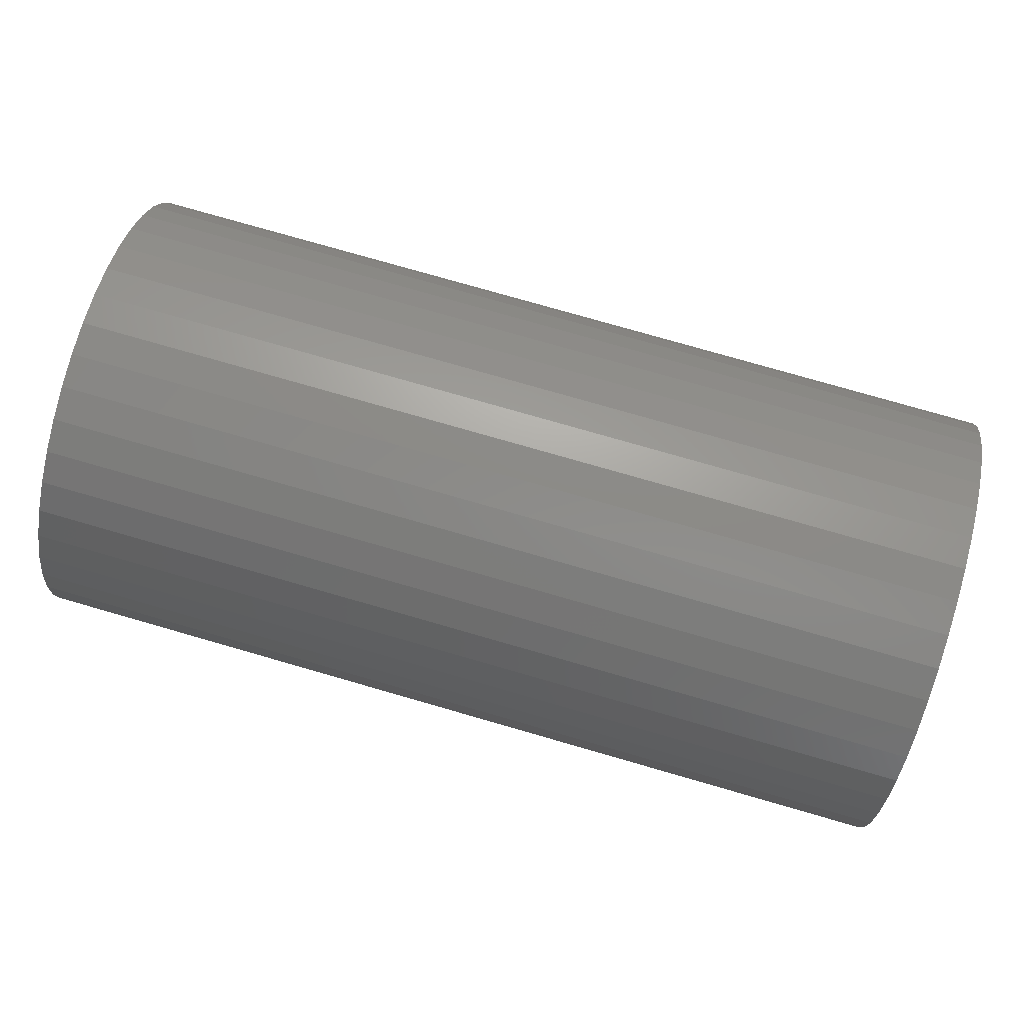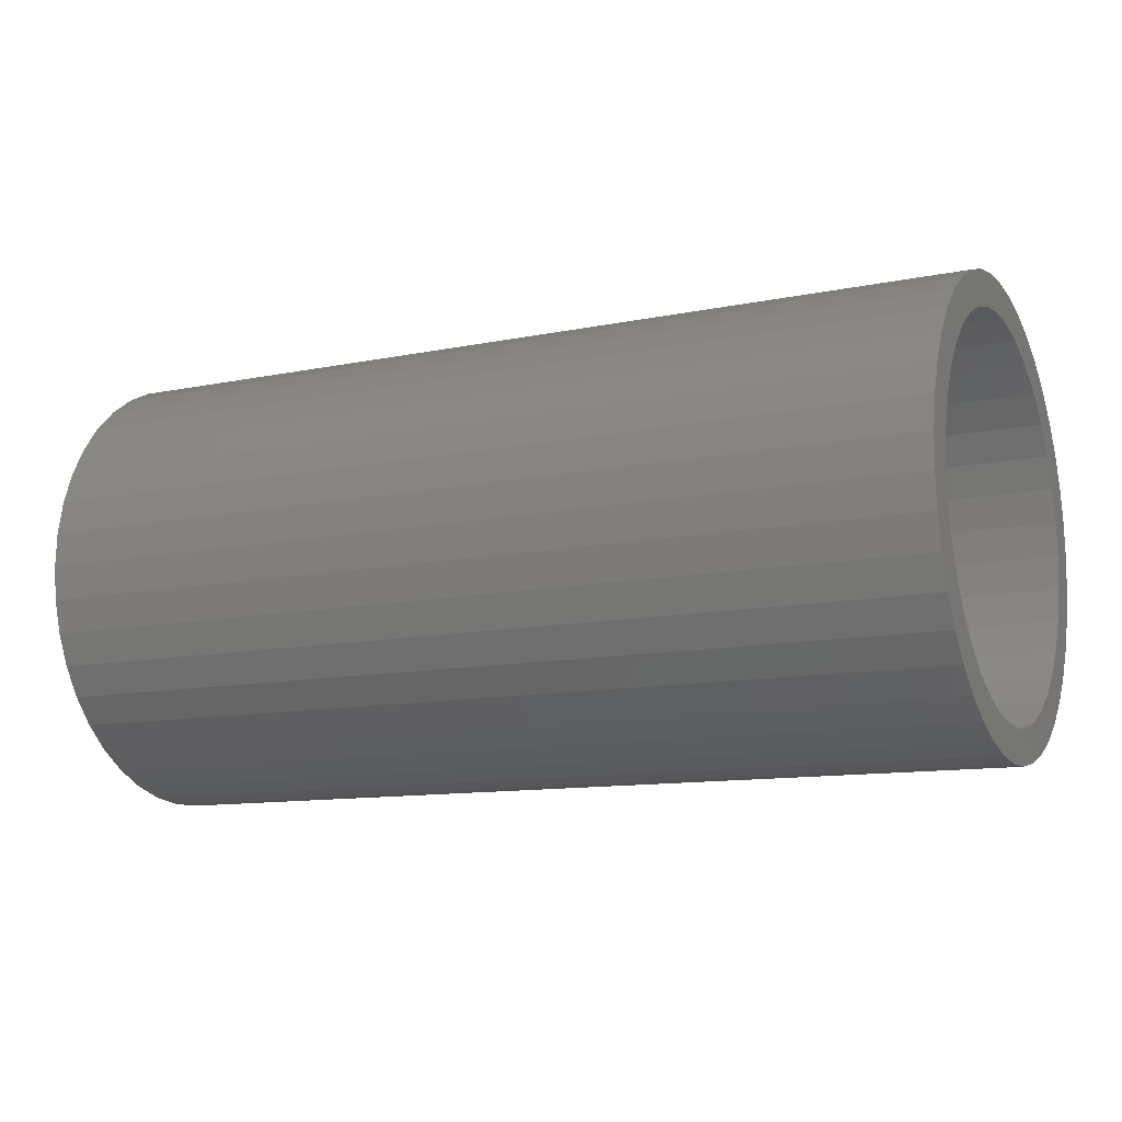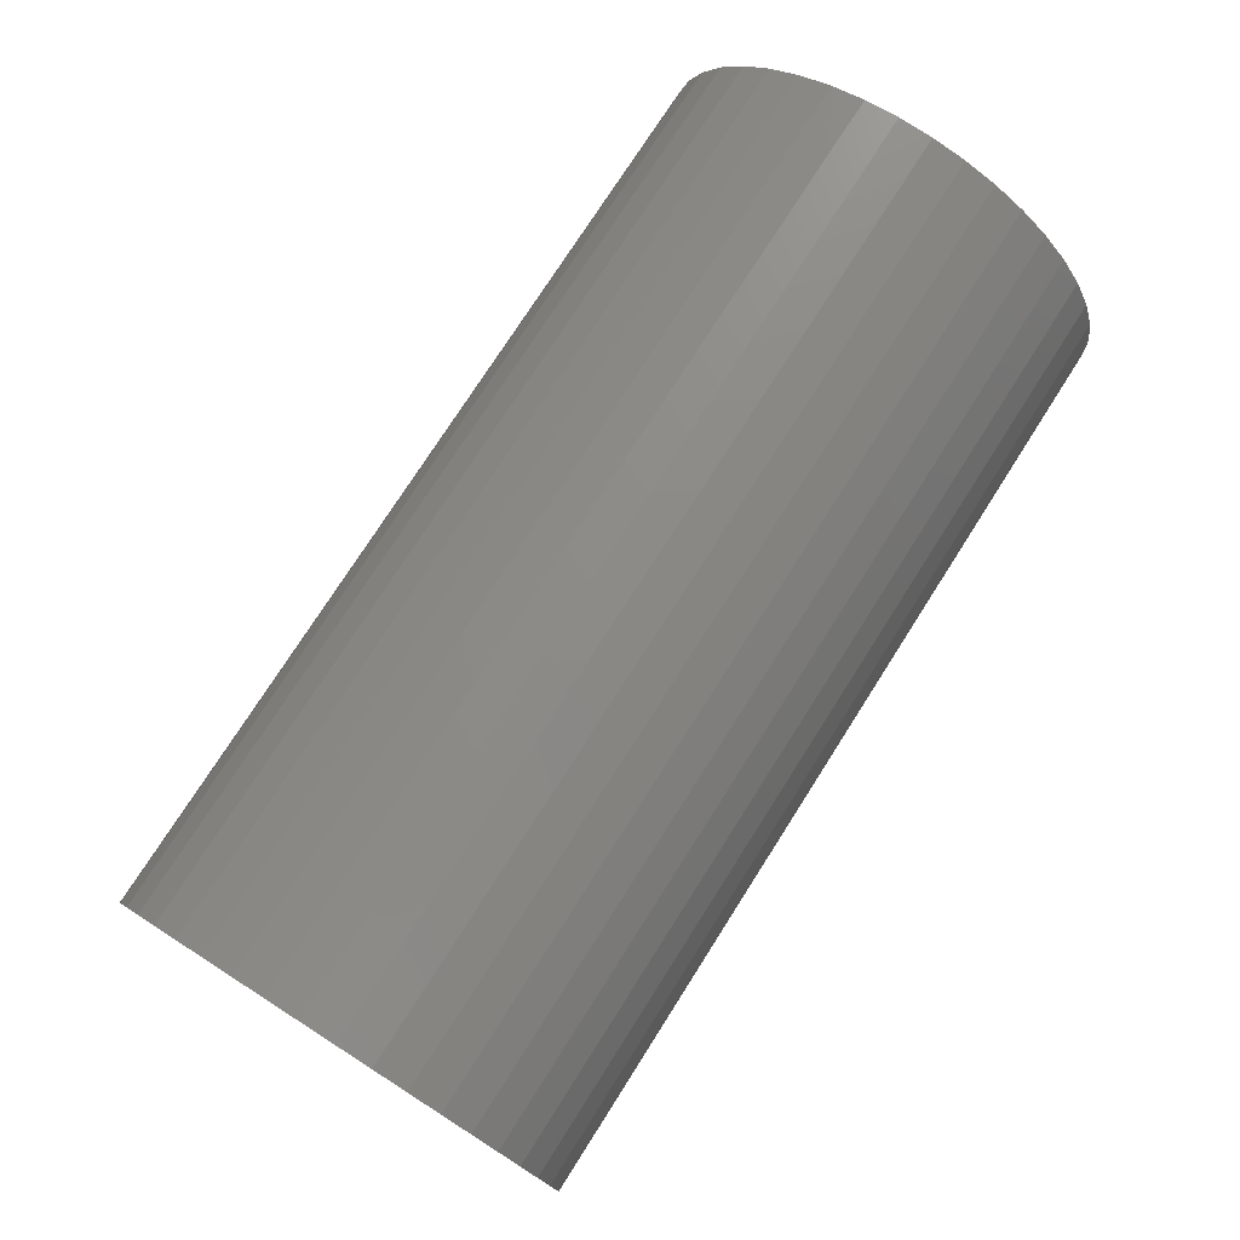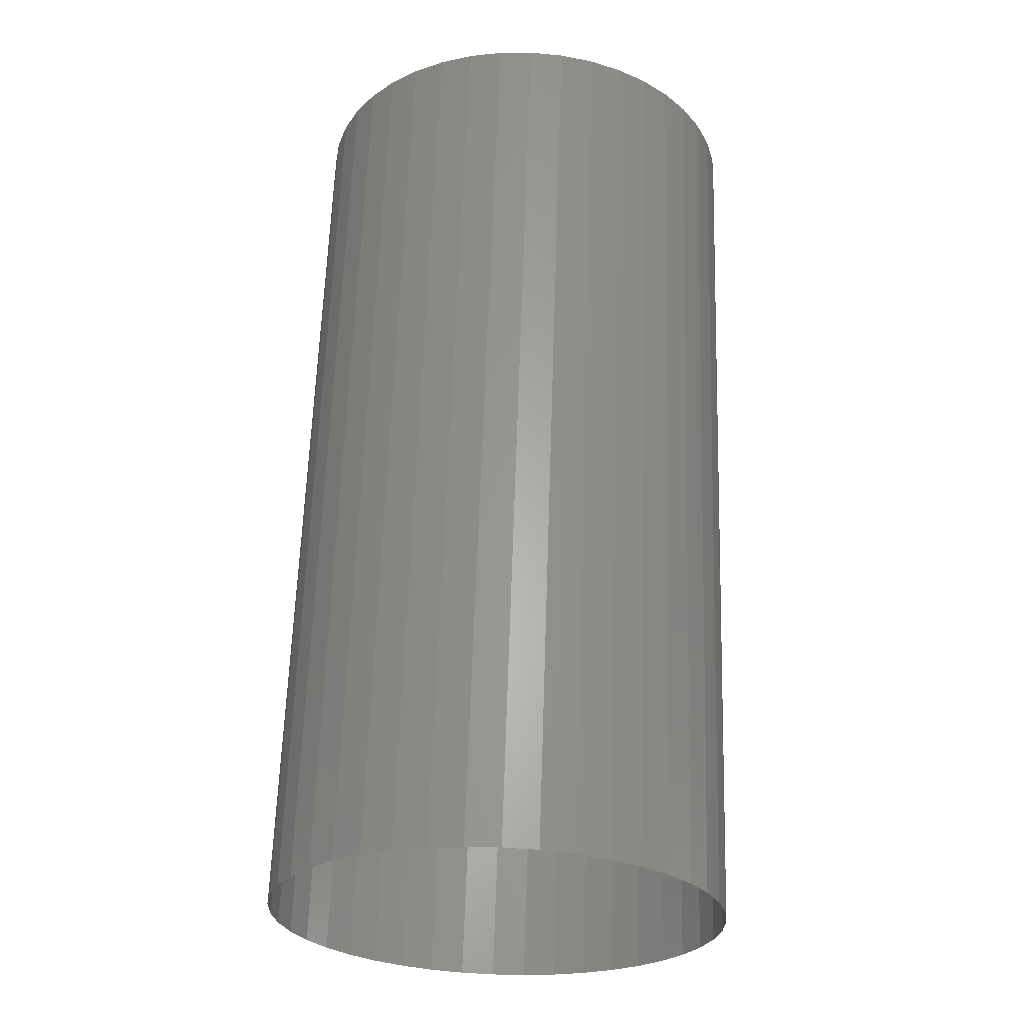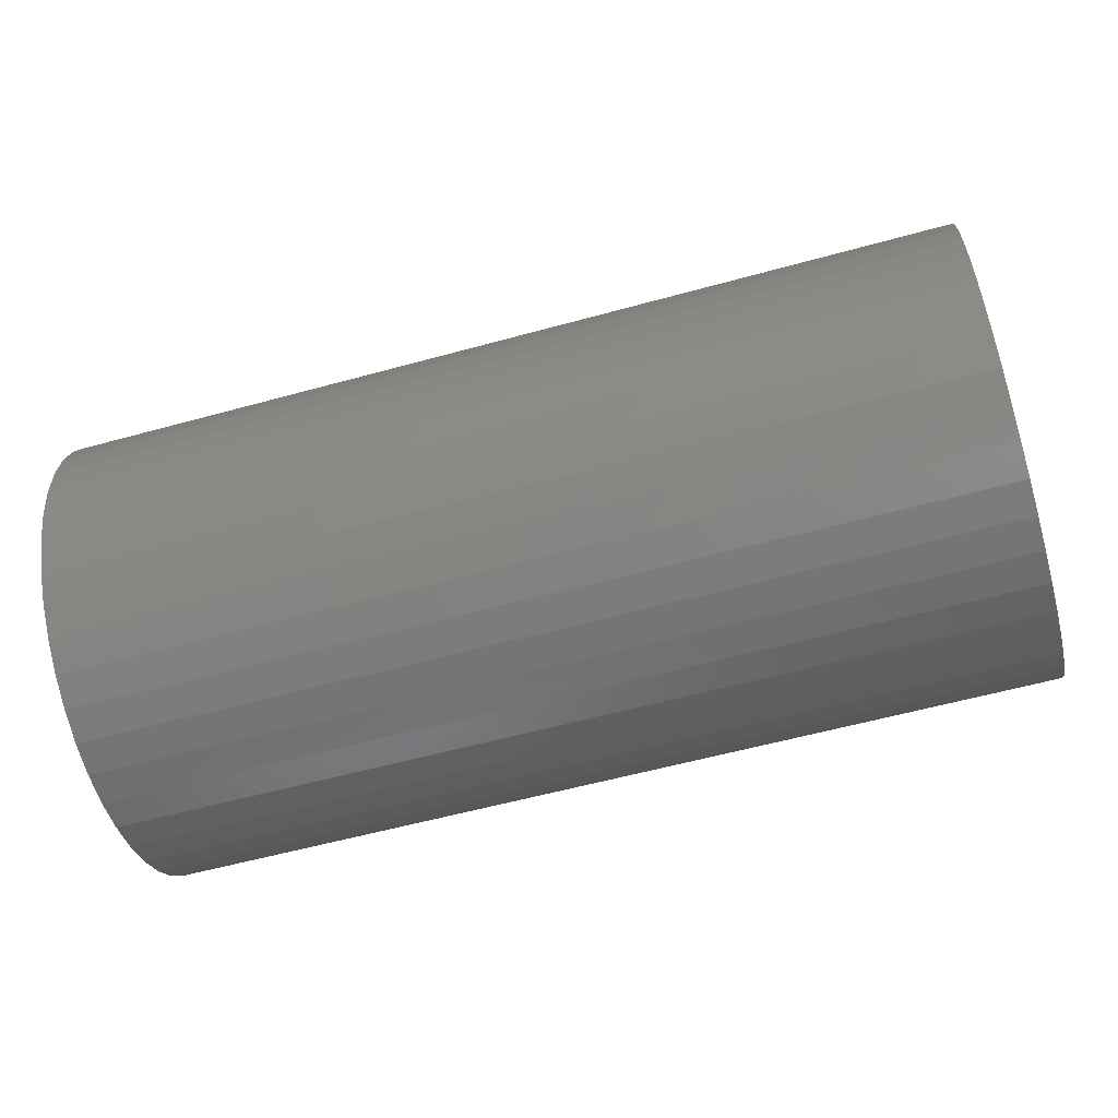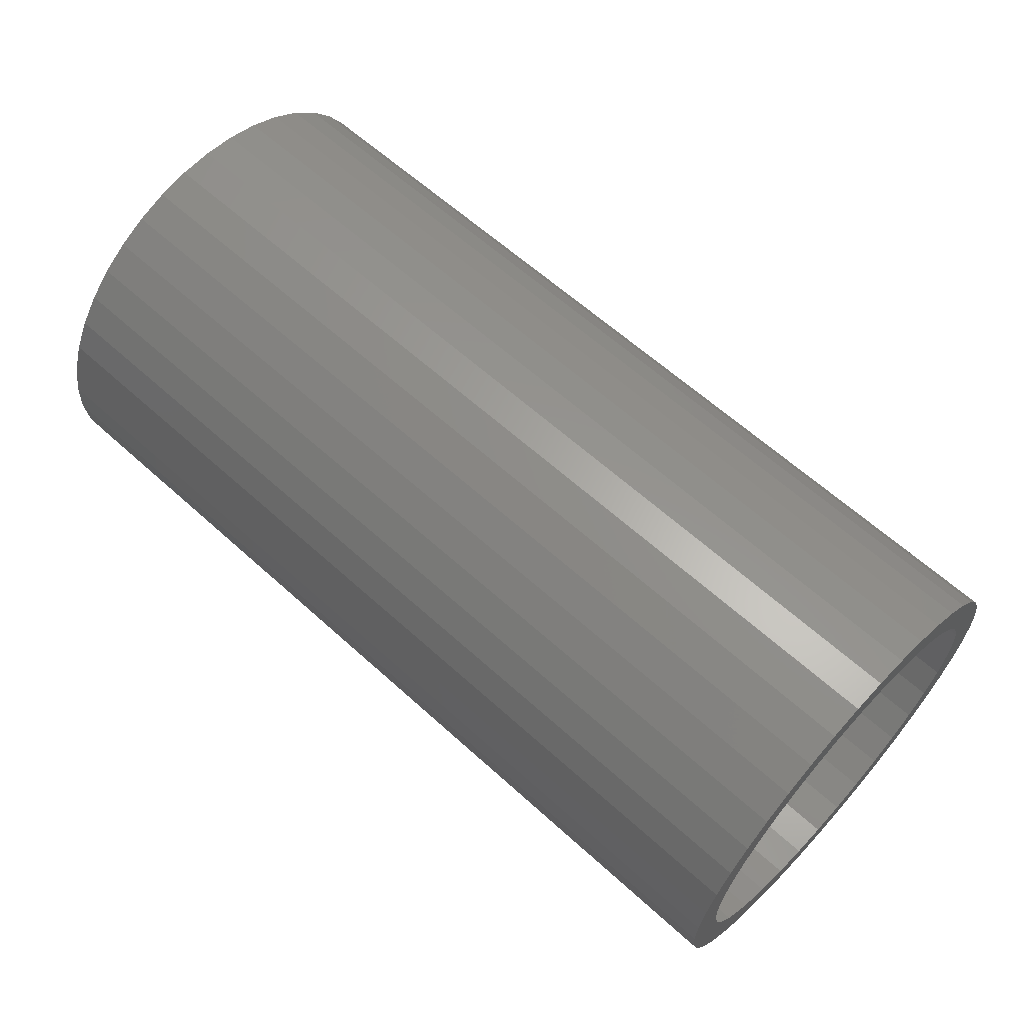
<metadata>
{"format":"stl","ext":"stl","renderer":"f3d","projection":"perspective","resolution":1024,"background":"white","views":[{"elev":78.4,"azim":16.0,"up":"+Z"},{"elev":-11.5,"azim":-153.6,"up":"+Z"},{"elev":75.6,"azim":-57.5,"up":"+Y"},{"elev":62.6,"azim":91.9,"up":"+Y"},{"elev":-57.5,"azim":-164.0,"up":"+Y"},{"elev":62.2,"azim":-137.4,"up":"+Z"}]}
</metadata>
<code>
# stl→obj: 122 verts, 164 faces
v 1544 -165.8 118.8
v 1544 -165.5 119.3
v 1560 -165.5 119.3
v 1544 -166.1 118.2
v 1560 -165.8 118.8
v 1544 -166.2 117.6
v 1560 -166.1 118.2
v 1560 -166.2 117.6
v 1544 -166.3 117
v 1560 -166.3 117
v 1544 -166.2 116.4
v 1560 -166.2 116.4
v 1544 -166.1 115.8
v 1560 -166.1 115.8
v 1544 -165.9 115.3
v 1560 -165.9 115.3
v 1544 -165.6 114.8
v 1560 -165.6 114.8
v 1544 -165.3 114.3
v 1560 -165.3 114.3
v 1544 -164.8 113.9
v 1560 -164.8 113.9
v 1544 -164.3 113.5
v 1560 -164.3 113.5
v 1544 -163.8 113.2
v 1560 -163.8 113.2
v 1544 -163.3 113.1
v 1560 -163.3 113.1
v 1544 -162.7 112.9
v 1560 -162.7 112.9
v 1544 -162.1 112.9
v 1560 -162.1 112.9
v 1544 -161.5 113
v 1560 -161.5 113
v 1544 -160.9 113.2
v 1560 -160.9 113.2
v 1544 -160.4 113.4
v 1560 -160.4 113.4
v 1544 -159.8 113.7
v 1544 -159.4 114.1
v 1560 -159.8 113.7
v 1544 -159 114.6
v 1560 -159.4 114.1
v 1544 -158.7 115.1
v 1560 -159 114.6
v 1544 -158.5 115.6
v 1560 -158.7 115.1
v 1544 -158.3 116.2
v 1560 -158.5 115.6
v 1544 -158.3 116.8
v 1560 -158.3 116.2
v 1544 -158.3 117.4
v 1560 -158.3 116.8
v 1544 -158.4 118
v 1560 -158.3 117.4
v 1544 -158.6 118.6
v 1560 -158.4 118
v 1560 -158.6 118.6
v 1544 -158.9 119.1
v 1560 -158.9 119.1
v 1544 -159.3 119.6
v 1560 -159.3 119.6
v 1544 -159.7 120
v 1560 -159.7 120
v 1544 -160.2 120.3
v 1560 -160.2 120.3
v 1544 -160.7 120.6
v 1560 -160.7 120.6
v 1544 -161.3 120.8
v 1560 -161.3 120.8
v 1544 -161.9 120.9
v 1560 -161.9 120.9
v 1544 -162.5 120.9
v 1560 -162.5 120.9
v 1544 -163 120.8
v 1560 -163 120.8
v 1544 -163.6 120.7
v 1560 -163.6 120.7
v 1544 -164.2 120.4
v 1560 -164.2 120.4
v 1544 -164.7 120.1
v 1560 -164.7 120.1
v 1544 -165.1 119.7
v 1560 -165.1 119.7
v 1544 -158.9 117.6
v 1544 -158.9 117.1
v 1544 -159.1 118.1
v 1544 -158.9 116.5
v 1544 -159.3 118.7
v 1544 -159 115.9
v 1544 -159.7 119.1
v 1544 -159.2 115.4
v 1544 -160.1 119.5
v 1544 -159.5 114.9
v 1544 -160.5 119.8
v 1544 -159.9 114.5
v 1544 -161 120.1
v 1544 -160.3 114.2
v 1544 -161.5 120.3
v 1544 -160.8 113.9
v 1544 -162.1 120.3
v 1544 -161.3 113.7
v 1544 -162.7 120.3
v 1544 -161.9 113.6
v 1544 -163.2 120.2
v 1544 -162.4 113.5
v 1544 -163.7 120
v 1544 -163 113.6
v 1544 -164.2 119.7
v 1544 -163.5 113.8
v 1544 -164.7 119.3
v 1544 -164 114
v 1544 -165 118.9
v 1544 -164.5 114.3
v 1544 -165.3 118.4
v 1544 -164.9 114.7
v 1544 -165.5 117.9
v 1544 -165.2 115.2
v 1544 -165.6 117.4
v 1544 -165.4 115.7
v 1544 -165.7 116.8
v 1544 -165.6 116.2
f 1 2 3
f 4 1 5
f 1 3 5
f 6 4 7
f 4 5 7
f 6 7 8
f 9 6 8
f 9 8 10
f 11 9 10
f 11 10 12
f 13 11 12
f 13 12 14
f 15 13 14
f 15 14 16
f 17 15 16
f 17 16 18
f 19 17 18
f 19 18 20
f 21 19 20
f 21 20 22
f 23 21 22
f 23 22 24
f 25 23 24
f 25 24 26
f 27 25 26
f 27 26 28
f 29 27 28
f 29 28 30
f 31 29 30
f 31 30 32
f 33 31 32
f 33 32 34
f 35 33 34
f 35 34 36
f 37 35 36
f 37 36 38
f 39 37 38
f 40 39 41
f 39 38 41
f 42 40 43
f 40 41 43
f 44 42 45
f 42 43 45
f 46 44 47
f 44 45 47
f 48 46 49
f 46 47 49
f 50 48 51
f 48 49 51
f 52 50 53
f 50 51 53
f 54 52 55
f 52 53 55
f 56 54 57
f 54 55 57
f 56 57 58
f 59 56 58
f 59 58 60
f 61 59 60
f 61 60 62
f 63 61 62
f 63 62 64
f 65 63 64
f 65 64 66
f 67 65 66
f 67 66 68
f 69 67 68
f 69 68 70
f 71 69 70
f 71 70 72
f 73 71 72
f 73 72 74
f 75 73 74
f 75 74 76
f 77 75 76
f 77 76 78
f 79 77 78
f 79 78 80
f 81 79 80
f 81 80 82
f 83 81 82
f 83 82 84
f 2 83 84
f 2 84 3
f 85 52 54
f 86 50 52
f 86 52 85
f 87 54 56
f 87 85 54
f 88 50 86
f 88 48 50
f 89 56 59
f 89 87 56
f 90 48 88
f 90 46 48
f 91 59 61
f 91 89 59
f 92 46 90
f 92 44 46
f 93 91 61
f 93 61 63
f 94 44 92
f 94 42 44
f 40 42 94
f 95 93 63
f 95 63 65
f 67 95 65
f 96 40 94
f 39 40 96
f 97 95 67
f 69 97 67
f 98 39 96
f 37 39 98
f 99 97 69
f 71 99 69
f 100 37 98
f 35 37 100
f 101 99 71
f 73 101 71
f 102 35 100
f 33 35 102
f 103 101 73
f 104 33 102
f 75 103 73
f 105 103 75
f 31 33 104
f 106 31 104
f 77 105 75
f 107 105 77
f 29 31 106
f 108 29 106
f 79 107 77
f 109 107 79
f 27 29 108
f 110 27 108
f 81 109 79
f 111 109 81
f 25 27 110
f 112 25 110
f 83 111 81
f 113 111 83
f 23 25 112
f 2 113 83
f 21 23 112
f 21 112 114
f 1 113 2
f 1 115 113
f 19 21 114
f 19 114 116
f 4 115 1
f 4 117 115
f 17 19 116
f 17 116 118
f 6 117 4
f 6 119 117
f 15 17 118
f 15 118 120
f 9 119 6
f 9 121 119
f 13 15 120
f 13 120 122
f 11 121 9
f 11 13 122
f 11 122 121

</code>
